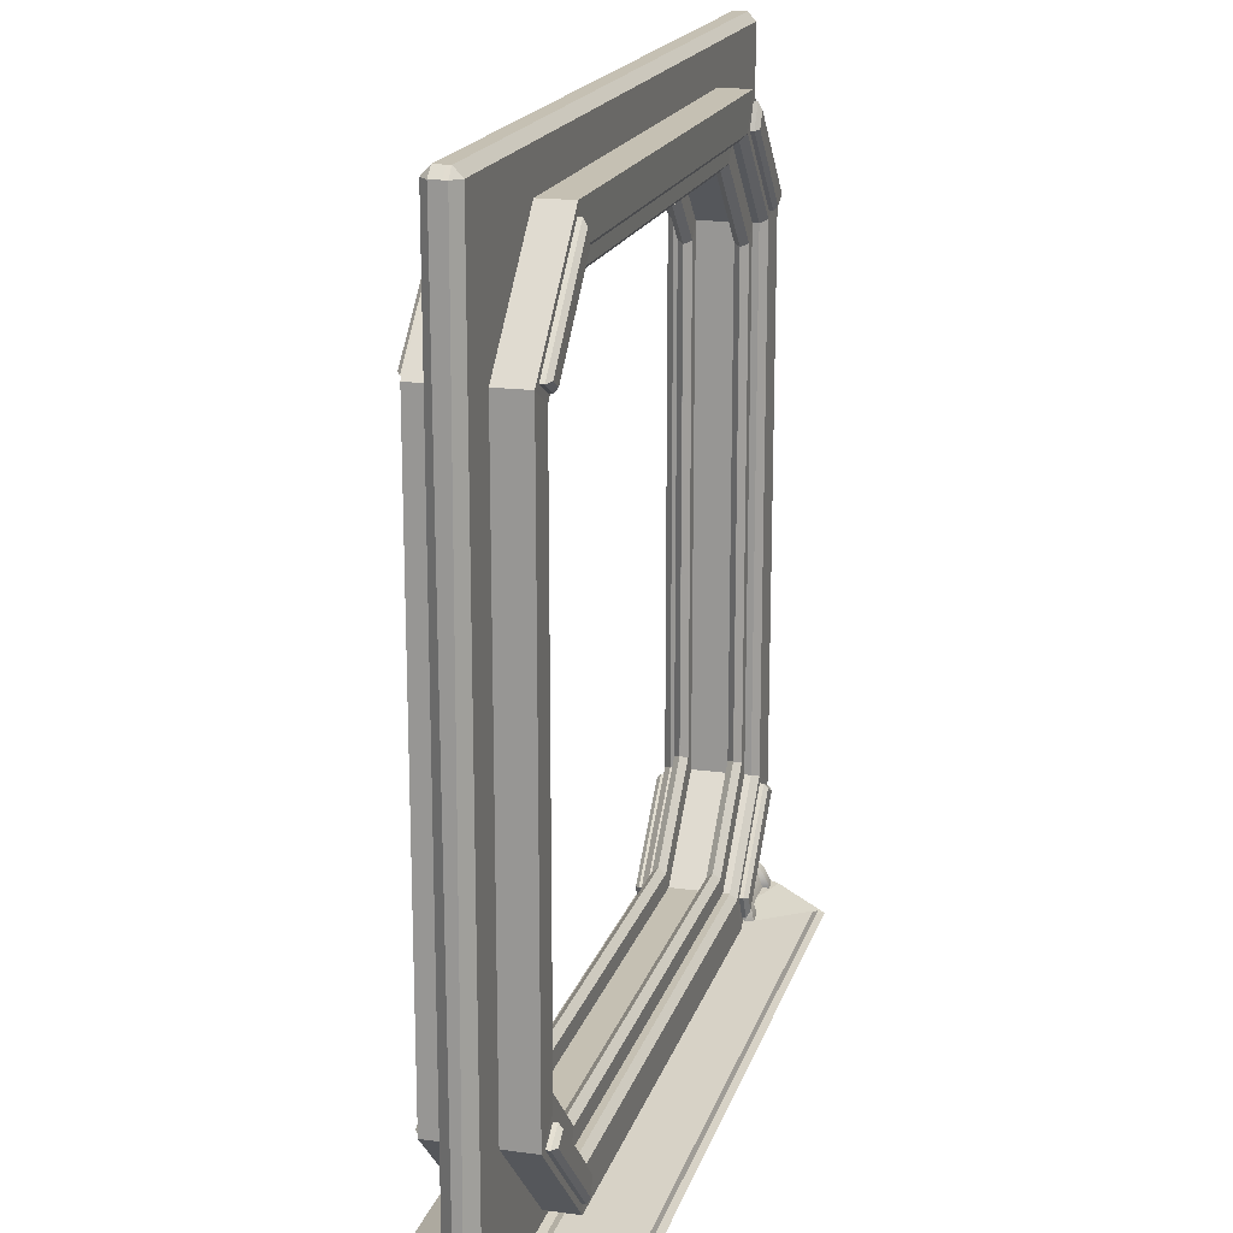
<metadata>
{"format":"obj","ext":"obj","renderer":"f3d","projection":"perspective","resolution":1024,"background":"white","views":[{"elev":18.1,"azim":-75.0,"up":"+Y"}]}
</metadata>
<code>
g default
v -200 351.1 -8.74
v -200 41.06 -8.596
v -200 49.07 -14.89
v -200 21.7 -6.881
v -200 21.7 -21.44
v -200 3.347 -41.38
v -200 396.1 -6.881
v -200 38.05 -21.03
v -200 359.1 -17.94
v -200 359.1 -15.03
v -200 17.04 -6.881
v -200 15.7 -10.03
v -200 18.37 -13.36
v -200 348.1 -11.81
v -200 351.1 -14.89
v -200 41.06 -17.94
v -200 41.06 -15.03
v -200 362.1 -21.03
v -200 378.5 -21.44
v -200 359.1 -8.596
v -200 0.2723 -43.49
v -200 1.613 -40.58
v -200 5.879 -40.45
v -200 400 -3.181
v -200 378.5 -6.881
v -200 52.09 -11.81
v -200 49.07 -8.74
v -200 17.44 -10.83
v 0 17.04 9.2e-05
v 0 0.2723 9.2e-05
v -0.000977 396.1 9.2e-05
v -73.88 21.7 -21.44
v -73.88 378.5 -21.44
v -24.61 329.2 -21.44
v -24.61 70.97 -21.44
v -82.21 41.06 -15.03
v -43.07 80.2 -15.03
v -43.07 320 -15.03
v -82.21 359.1 -15.03
v -82.21 41.06 -8.596
v -43.07 80.2 -8.596
v -43.07 320 -8.596
v -82.21 359.1 -8.596
v -82.21 41.06 -17.94
v -80.96 38.05 -21.03
v -40.06 78.95 -21.03
v -43.07 80.2 -17.94
v -43.07 320 -17.94
v -40.06 321.2 -21.03
v -80.96 362.1 -21.03
v -82.21 359.1 -17.94
v -86.56 49.07 -14.89
v -87.82 52.09 -11.81
v -86.56 49.07 -8.74
v -51.08 88.82 -11.8
v -48.07 87.58 -8.72
v -48.07 87.58 -14.91
v -51.08 88.82 -11.82
v -48.07 312.6 -14.91
v -51.08 311.4 -11.82
v -51.08 311.4 -11.8
v -48.07 312.6 -8.72
v -87.82 348.1 -11.81
v -86.56 351.1 -8.74
v -86.56 351.1 -14.89
v -73.88 21.7 -6.881
v -24.61 70.97 -6.881
v -24.61 329.2 -6.881
v -73.88 378.5 -6.881
v -62.37 17.04 -6.881
v 0 0.2723 -43.49
v -39.52 75.49 -21.1
v -77.61 37.41 -21.1
v -29.34 70.24 -21.37
v -72.94 26.64 -21.37
v -77.61 362.8 -21.1
v -39.52 324.7 -21.1
v -72.94 373.5 -21.37
v -29.34 330 -21.37
v -39.24 73.35 -24.76
v -39.56 75.53 -22.91
v -77.64 37.44 -22.9
v -75.52 37.07 -24.75
v -32.43 69.83 -24.94
v -29.38 70.27 -23.18
v -72.4 29.86 -24.94
v -72.97 26.67 -23.18
v -75.52 363.1 -24.75
v -77.64 362.7 -22.9
v -39.56 324.7 -22.91
v -39.24 326.8 -24.76
v -72.4 370.3 -24.94
v -72.97 373.5 -23.18
v -32.43 330.4 -24.94
v -29.38 329.9 -23.18
v -63.34 15.7 -10.03
v -5.524 1.613 -40.58
v -63.92 18.37 -13.36
v -63.34 17.44 -10.83
v -11.82 5.879 -40.45
v -5.524 3.347 -41.38
v -3.943 400 -3.181
v 0 396.1 -3.251
v -3.903 396.1 -6.881
v 0.001953 17.04 -7.124
v -3.903 17.04 -6.881
v 0 17.04 -1.763
v 0.000916 12.24 -22.13
v -45.4 9.414 0
v -0.3086 9.414 0
v -3.904 27.74 -6.643
v -0.3084 25.91 -6.047
v -3.904 25.01 -12.02
v -0.3086 23.45 -10.88
v -3.904 20.74 -16.28
v -0.3085 19.61 -14.72
v -3.904 15.37 -19.02
v -0.3085 14.77 -17.18
v -3.904 9.414 -19.96
v -0.3085 9.414 0
v -3.904 28.69 -0
v -0.3086 26.76 -0
v -45.4 25.91 -6.047
v -41.19 27.74 -6.643
v -45.4 23.45 -10.88
v -41.19 25.01 -12.02
v -45.4 19.61 -14.72
v -41.19 20.74 -16.28
v -45.4 14.77 -17.18
v -41.19 15.37 -19.02
v -45.4 9.414 -0
v -41.19 9.414 -19.96
v -45.4 26.76 0
v -41.19 28.69 0
v -35.18 25.01 -12.02
v -35.18 27.74 -6.643
v -35.18 28.69 0
v -35.18 9.414 -19.96
v -35.18 15.37 -19.02
v -35.18 20.74 -16.28
v -8.556 27.74 -6.643
v -8.557 28.69 -0
v -8.557 9.414 -19.96
v -8.557 15.37 -19.02
v -8.557 20.74 -16.28
v -8.557 25.01 -12.02
v -33.87 23.48 -10.91
v -33.87 25.95 -6.06
v -9.859 23.48 -10.91
v -9.859 25.95 -6.06
v -33.88 26.8 -0
v -9.859 26.8 -0
v -33.87 9.414 -0
v -9.859 9.414 -0
v -33.88 12.54 -17.22
v -9.859 12.54 -17.22
v -33.88 19.63 -14.75
v -9.859 19.63 -14.75
v -3.922 400 9.2e-05
v -200 400 9.2e-05
v -200 359.1 9.2e-05
v -200 41.06 9.2e-05
v -82.21 41.06 9.2e-05
v -82.21 359.1 9.2e-05
v -43.07 80.2 9.2e-05
v -43.07 320 9.2e-05
v -45.34 11.3 -17.01
v -0.7827 13.31 -17.66
v -400 17.04 9.2e-05
v -400 0.2723 9.2e-05
v -400 396.1 9.2e-05
v -326.1 21.7 -21.44
v -326.1 378.5 -21.44
v -375.4 329.2 -21.44
v -375.4 70.97 -21.44
v -317.8 41.06 -15.03
v -356.9 80.2 -15.03
v -356.9 320 -15.03
v -317.8 359.1 -15.03
v -317.8 41.06 -8.596
v -356.9 80.2 -8.596
v -356.9 320 -8.596
v -317.8 359.1 -8.596
v -317.8 41.06 -17.94
v -319 38.05 -21.03
v -359.9 78.95 -21.03
v -356.9 80.2 -17.94
v -356.9 320 -17.94
v -359.9 321.2 -21.03
v -319 362.1 -21.03
v -317.8 359.1 -17.94
v -313.4 49.07 -14.89
v -312.2 52.09 -11.81
v -313.4 49.07 -8.74
v -348.9 88.82 -11.8
v -351.9 87.58 -8.72
v -351.9 87.58 -14.91
v -348.9 88.82 -11.82
v -351.9 312.6 -14.91
v -348.9 311.4 -11.82
v -348.9 311.4 -11.8
v -351.9 312.6 -8.72
v -312.2 348.1 -11.81
v -313.4 351.1 -8.74
v -313.4 351.1 -14.89
v -326.1 21.7 -6.881
v -375.4 70.97 -6.881
v -375.4 329.2 -6.881
v -326.1 378.5 -6.881
v -337.6 17.04 -6.881
v -400 0.2723 -43.49
v -360.5 75.49 -21.1
v -322.4 37.41 -21.1
v -370.7 70.24 -21.37
v -327.1 26.64 -21.37
v -322.4 362.8 -21.1
v -360.5 324.7 -21.1
v -327.1 373.5 -21.37
v -370.7 330 -21.37
v -360.8 73.35 -24.76
v -360.4 75.53 -22.91
v -322.4 37.44 -22.9
v -324.5 37.07 -24.75
v -367.6 69.83 -24.94
v -370.6 70.27 -23.18
v -327.6 29.86 -24.94
v -327 26.67 -23.18
v -324.5 363.1 -24.75
v -322.4 362.7 -22.9
v -360.4 324.7 -22.91
v -360.8 326.8 -24.76
v -327.6 370.3 -24.94
v -327 373.5 -23.18
v -367.6 330.4 -24.94
v -370.6 329.9 -23.18
v -336.7 15.7 -10.03
v -394.5 1.613 -40.58
v -336.1 18.37 -13.36
v -336.7 17.44 -10.83
v -388.2 5.879 -40.45
v -394.5 3.347 -41.38
v -396.1 400 -3.181
v -400 396.1 -3.251
v -396.1 396.1 -6.881
v -400 17.04 -7.124
v -396.1 17.04 -6.881
v -400 17.04 -1.763
v -400 12.24 -22.13
v -354.6 9.414 -0
v -399.7 9.414 -0
v -396.1 27.74 -6.643
v -399.7 25.91 -6.047
v -396.1 25.01 -12.02
v -399.7 23.45 -10.88
v -396.1 20.74 -16.28
v -399.7 19.61 -14.72
v -396.1 15.37 -19.02
v -399.7 14.77 -17.18
v -396.1 9.414 -19.96
v -399.7 9.414 -0
v -396.1 28.69 0
v -399.7 26.76 0
v -354.6 25.91 -6.047
v -358.8 27.74 -6.643
v -354.6 23.45 -10.88
v -358.8 25.01 -12.02
v -354.6 19.61 -14.72
v -358.8 20.74 -16.28
v -354.6 14.77 -17.18
v -358.8 15.37 -19.02
v -354.6 9.414 0
v -358.8 9.414 -19.96
v -354.6 26.76 -0
v -358.8 28.69 -0
v -364.8 25.01 -12.02
v -364.8 27.74 -6.643
v -364.8 28.69 -0
v -364.8 9.414 -19.96
v -364.8 15.37 -19.02
v -364.8 20.74 -16.28
v -391.4 27.74 -6.643
v -391.4 28.69 0
v -391.4 9.414 -19.96
v -391.4 15.37 -19.02
v -391.4 20.74 -16.28
v -391.4 25.01 -12.02
v -366.1 23.48 -10.91
v -366.1 25.95 -6.06
v -390.1 23.48 -10.91
v -390.1 25.95 -6.06
v -366.1 26.8 -0
v -390.1 26.8 0
v -366.1 9.414 -0
v -390.1 9.414 0
v -366.1 12.54 -17.22
v -390.1 12.54 -17.22
v -366.1 19.63 -14.75
v -390.1 19.63 -14.75
v -396.1 400 9.2e-05
v -317.8 41.06 9.2e-05
v -317.8 359.1 9.2e-05
v -356.9 80.2 9.2e-05
v -356.9 320 9.2e-05
v -354.7 11.3 -17.01
v -399.2 13.31 -17.66
v -200 351.1 8.74
v -200 41.06 8.596
v -200 49.07 14.89
v -200 21.7 6.881
v -200 21.7 21.44
v -200 3.347 41.38
v -200 396.1 6.881
v -200 38.05 21.03
v -200 359.1 17.94
v -200 359.1 15.03
v -200 17.04 6.881
v -200 15.7 10.03
v -200 18.37 13.36
v -200 348.1 11.81
v -200 351.1 14.89
v -200 41.06 17.94
v -200 41.06 15.03
v -200 362.1 21.03
v -200 378.5 21.44
v -200 359.1 8.596
v -200 0.2723 43.49
v -200 1.613 40.58
v -200 5.879 40.45
v -200 400 3.181
v -200 378.5 6.881
v -200 52.09 11.81
v -200 49.07 8.74
v -200 17.44 10.83
v -73.88 21.7 21.44
v -73.88 378.5 21.44
v -24.61 329.2 21.44
v -24.61 70.97 21.44
v -82.21 41.06 15.03
v -43.07 80.2 15.03
v -43.07 320 15.03
v -82.21 359.1 15.03
v -82.21 41.06 8.596
v -43.07 80.2 8.596
v -43.07 320 8.596
v -82.21 359.1 8.596
v -82.21 41.06 17.94
v -80.96 38.05 21.03
v -40.06 78.95 21.03
v -43.07 80.2 17.94
v -43.07 320 17.94
v -40.06 321.2 21.03
v -80.96 362.1 21.03
v -82.21 359.1 17.94
v -86.56 49.07 14.89
v -87.82 52.09 11.81
v -86.56 49.07 8.74
v -51.08 88.82 11.8
v -48.07 87.58 8.72
v -48.07 87.58 14.91
v -51.08 88.82 11.82
v -48.07 312.6 14.91
v -51.08 311.4 11.82
v -51.08 311.4 11.8
v -48.07 312.6 8.72
v -87.82 348.1 11.81
v -86.56 351.1 8.74
v -86.56 351.1 14.89
v -73.88 21.7 6.881
v -24.61 70.97 6.881
v -24.61 329.2 6.881
v -73.88 378.5 6.881
v -62.37 17.04 6.881
v 0 0.2723 43.49
v -39.52 75.49 21.1
v -77.61 37.41 21.1
v -29.34 70.24 21.37
v -72.94 26.64 21.37
v -77.61 362.8 21.1
v -39.52 324.7 21.1
v -72.94 373.5 21.37
v -29.34 330 21.37
v -39.24 73.35 24.76
v -39.56 75.53 22.91
v -77.64 37.44 22.9
v -75.52 37.07 24.75
v -32.43 69.83 24.94
v -29.38 70.27 23.18
v -72.4 29.86 24.94
v -72.97 26.67 23.18
v -75.52 363.1 24.75
v -77.64 362.7 22.9
v -39.56 324.7 22.91
v -39.24 326.8 24.76
v -72.4 370.3 24.94
v -72.97 373.5 23.18
v -32.43 330.4 24.94
v -29.38 329.9 23.18
v -63.34 15.7 10.03
v -5.524 1.613 40.58
v -63.92 18.37 13.36
v -63.34 17.44 10.83
v -11.82 5.879 40.45
v -5.524 3.347 41.38
v -3.943 400 3.181
v -0 396.1 3.251
v -3.903 396.1 6.881
v 0.001953 17.04 7.124
v -3.903 17.04 6.881
v -0 17.04 1.763
v 0.000916 12.24 22.13
v -3.904 27.74 6.643
v -0.3084 25.91 6.047
v -3.904 25.01 12.02
v -0.3086 23.45 10.88
v -3.904 20.74 16.28
v -0.3085 19.61 14.72
v -3.904 15.37 19.02
v -0.3085 14.77 17.18
v -3.904 9.414 19.96
v -45.4 25.91 6.047
v -41.19 27.74 6.643
v -45.4 23.45 10.88
v -41.19 25.01 12.02
v -45.4 19.61 14.72
v -41.19 20.74 16.28
v -45.4 14.77 17.18
v -41.19 15.37 19.02
v -41.19 9.414 19.96
v -35.18 25.01 12.02
v -35.18 27.74 6.643
v -35.18 9.414 19.96
v -35.18 15.37 19.02
v -35.18 20.74 16.28
v -8.556 27.74 6.643
v -8.557 9.414 19.96
v -8.557 15.37 19.02
v -8.557 20.74 16.28
v -8.557 25.01 12.02
v -33.87 23.48 10.91
v -33.87 25.95 6.06
v -9.859 23.48 10.91
v -9.859 25.95 6.06
v -33.88 12.54 17.22
v -9.859 12.54 17.22
v -33.88 19.63 14.75
v -9.859 19.63 14.75
v -45.34 11.3 17.01
v -0.7827 13.31 17.66
v -326.1 21.7 21.44
v -326.1 378.5 21.44
v -375.4 329.2 21.44
v -375.4 70.97 21.44
v -317.8 41.06 15.03
v -356.9 80.2 15.03
v -356.9 320 15.03
v -317.8 359.1 15.03
v -317.8 41.06 8.596
v -356.9 80.2 8.596
v -356.9 320 8.596
v -317.8 359.1 8.596
v -317.8 41.06 17.94
v -319 38.05 21.03
v -359.9 78.95 21.03
v -356.9 80.2 17.94
v -356.9 320 17.94
v -359.9 321.2 21.03
v -319 362.1 21.03
v -317.8 359.1 17.94
v -313.4 49.07 14.89
v -312.2 52.09 11.81
v -313.4 49.07 8.74
v -348.9 88.82 11.8
v -351.9 87.58 8.72
v -351.9 87.58 14.91
v -348.9 88.82 11.82
v -351.9 312.6 14.91
v -348.9 311.4 11.82
v -348.9 311.4 11.8
v -351.9 312.6 8.72
v -312.2 348.1 11.81
v -313.4 351.1 8.74
v -313.4 351.1 14.89
v -326.1 21.7 6.881
v -375.4 70.97 6.881
v -375.4 329.2 6.881
v -326.1 378.5 6.881
v -337.6 17.04 6.881
v -400 0.2723 43.49
v -360.5 75.49 21.1
v -322.4 37.41 21.1
v -370.7 70.24 21.37
v -327.1 26.64 21.37
v -322.4 362.8 21.1
v -360.5 324.7 21.1
v -327.1 373.5 21.37
v -370.7 330 21.37
v -360.8 73.35 24.76
v -360.4 75.53 22.91
v -322.4 37.44 22.9
v -324.5 37.07 24.75
v -367.6 69.83 24.94
v -370.6 70.27 23.18
v -327.6 29.86 24.94
v -327 26.67 23.18
v -324.5 363.1 24.75
v -322.4 362.7 22.9
v -360.4 324.7 22.91
v -360.8 326.8 24.76
v -327.6 370.3 24.94
v -327 373.5 23.18
v -367.6 330.4 24.94
v -370.6 329.9 23.18
v -336.7 15.7 10.03
v -394.5 1.613 40.58
v -336.1 18.37 13.36
v -336.7 17.44 10.83
v -388.2 5.879 40.45
v -394.5 3.347 41.38
v -396.1 400 3.181
v -400 396.1 3.251
v -396.1 396.1 6.881
v -400 17.04 7.124
v -396.1 17.04 6.881
v -400 17.04 1.763
v -400 12.24 22.13
v -396.1 27.74 6.643
v -399.7 25.91 6.047
v -396.1 25.01 12.02
v -399.7 23.45 10.88
v -396.1 20.74 16.28
v -399.7 19.61 14.72
v -396.1 15.37 19.02
v -399.7 14.77 17.18
v -396.1 9.414 19.96
v -354.6 25.91 6.047
v -358.8 27.74 6.643
v -354.6 23.45 10.88
v -358.8 25.01 12.02
v -354.6 19.61 14.72
v -358.8 20.74 16.28
v -354.6 14.77 17.18
v -358.8 15.37 19.02
v -358.8 9.414 19.96
v -364.8 25.01 12.02
v -364.8 27.74 6.643
v -364.8 9.414 19.96
v -364.8 15.37 19.02
v -364.8 20.74 16.28
v -391.4 27.74 6.643
v -391.4 9.414 19.96
v -391.4 15.37 19.02
v -391.4 20.74 16.28
v -391.4 25.01 12.02
v -366.1 23.48 10.91
v -366.1 25.95 6.06
v -390.1 23.48 10.91
v -390.1 25.95 6.06
v -366.1 12.54 17.22
v -390.1 12.54 17.22
v -366.1 19.63 14.75
v -390.1 19.63 14.75
v -354.7 11.3 17.01
v -399.2 13.31 17.66
g DoorWall
f 45 44 47 46
f 46 47 48 49
f 49 48 51 50
f 52 53 58 57
f 53 54 56 55
f 55 56 62 61
f 57 58 60 59
f 59 60 63 65
f 61 62 64 63
f 48 47 37 38
f 36 37 47 44
f 38 39 51 48
f 46 49 34 35
f 53 55 58
f 60 58 55 61
f 61 63 60
f 40 41 56 54
f 37 36 52 57
f 38 37 57 59
f 41 42 62 56
f 42 43 64 62
f 39 38 59 65
f 67 66 32 35
f 34 68 67 35
f 69 68 34 33
f 66 67 106 70
f 70 106 105 108
f 45 46 72 73
f 46 35 74 72
f 35 32 75 74
f 32 45 73 75
f 49 50 76 77
f 50 33 78 76
f 33 34 79 78
f 34 49 77 79
f 80 81 85 84
f 81 80 83 82
f 82 83 86 87
f 84 85 87 86
f 88 89 93 92
f 89 88 91 90
f 90 91 94 95
f 92 93 95 94
f 83 80 84 86
f 91 88 92 94
f 73 72 81 82
f 72 74 85 81
f 74 75 87 85
f 75 73 82 87
f 77 76 89 90
f 76 78 93 89
f 78 79 95 93
f 79 77 90 95
f 70 71 97 96
f 98 99 101 100
f 96 97 101 99
f 104 103 107 106
f 67 68 104 106
f 68 69 104
f 102 103 104
f 105 106 107
f 41 40 163 165
f 43 42 166 164
f 20 43 164 161
f 14 63 64 1
f 15 65 63 14
f 17 36 44 16
f 19 33 50 18
f 3 52 36 17
f 1 64 43 20
f 5 32 66 4
f 22 97 71 21
f 23 100 101 6
f 6 101 97 22
f 7 104 69 25
f 16 44 45 8
f 18 50 51 9
f 26 53 52 3
f 27 54 53 26
f 9 51 39 10
f 8 45 32 5
f 2 40 54 27
f 10 39 65 15
f 25 69 33 19
f 4 66 70 11
f 11 70 96 12
f 28 99 98 13
f 13 98 100 23
f 12 96 99 28
f 24 102 104 7
f 41 165 166 42
f 107 29 30 71 108 105
f 102 159 31 103
f 103 31 29 107
f 160 159 102 24
f 70 108 71
f 111 121 122 112
f 112 114 113 111
f 114 116 115 113
f 116 118 117 115
f 118 120 168
f 112 110 114
f 114 110 116
f 116 110 118
f 118 110 120
f 122 110 112
f 123 133 134 124
f 124 126 125 123
f 126 128 127 125
f 128 130 129 127
f 130 132 167 129
f 125 109 123
f 127 109 125
f 129 109 127
f 131 109 129
f 123 109 133
f 124 136 135 126
f 126 135 140 128
f 128 140 139 130
f 130 139 138 132
f 134 137 136 124
f 148 150 149 147
f 151 152 150 148
f 157 158 156 155
f 147 149 158 157
f 142 121 111 141
f 144 117 119 143
f 145 115 117 144
f 146 113 115 145
f 141 111 113 146
f 136 148 147 135
f 146 149 150 141
f 137 151 148 136
f 141 150 152 142
f 139 155 153 138
f 143 154 156 144
f 140 157 155 139
f 144 156 158 145
f 135 147 157 140
f 145 158 149 146
f 162 163 40 2
f 129 167 131
f 118 168 119 117
f 185 186 187 184
f 186 189 188 187
f 189 190 191 188
f 192 197 198 193
f 193 195 196 194
f 195 201 202 196
f 197 199 200 198
f 199 205 203 200
f 201 203 204 202
f 188 178 177 187
f 176 184 187 177
f 178 188 191 179
f 186 175 174 189
f 193 198 195
f 200 201 195 198
f 201 200 203
f 180 194 196 181
f 177 197 192 176
f 178 199 197 177
f 181 196 202 182
f 182 202 204 183
f 179 205 199 178
f 207 175 172 206
f 174 175 207 208
f 209 173 174 208
f 206 210 246 207
f 210 248 245 246
f 185 213 212 186
f 186 212 214 175
f 175 214 215 172
f 172 215 213 185
f 189 217 216 190
f 190 216 218 173
f 173 218 219 174
f 174 219 217 189
f 220 224 225 221
f 221 222 223 220
f 222 227 226 223
f 224 226 227 225
f 228 232 233 229
f 229 230 231 228
f 230 235 234 231
f 232 234 235 233
f 223 226 224 220
f 231 234 232 228
f 213 222 221 212
f 212 221 225 214
f 214 225 227 215
f 215 227 222 213
f 217 230 229 216
f 216 229 233 218
f 218 233 235 219
f 219 235 230 217
f 210 236 237 211
f 238 240 241 239
f 236 239 241 237
f 244 246 247 243
f 207 246 244 208
f 208 244 209
f 242 244 243
f 245 247 246
f 181 302 300 180
f 183 301 303 182
f 20 161 301 183
f 14 1 204 203
f 15 14 203 205
f 17 16 184 176
f 19 18 190 173
f 3 17 176 192
f 1 20 183 204
f 5 4 206 172
f 22 21 211 237
f 23 6 241 240
f 6 22 237 241
f 7 25 209 244
f 16 8 185 184
f 18 9 191 190
f 26 3 192 193
f 27 26 193 194
f 9 10 179 191
f 8 5 172 185
f 2 27 194 180
f 10 15 205 179
f 25 19 173 209
f 4 11 210 206
f 11 12 236 210
f 28 13 238 239
f 13 23 240 238
f 12 28 239 236
f 24 7 244 242
f 181 182 303 302
f 247 245 248 211 170 169
f 242 243 171 299
f 243 247 169 171
f 160 24 242 299
f 210 211 248
f 251 252 262 261
f 252 251 253 254
f 254 253 255 256
f 256 255 257 258
f 258 305 260
f 252 254 250
f 254 256 250
f 256 258 250
f 258 260 250
f 262 252 250
f 263 264 274 273
f 264 263 265 266
f 266 265 267 268
f 268 267 269 270
f 270 269 304 272
f 265 263 249
f 267 265 249
f 269 267 249
f 271 269 249
f 263 273 249
f 264 266 275 276
f 266 268 280 275
f 268 270 279 280
f 270 272 278 279
f 274 264 276 277
f 288 287 289 290
f 291 288 290 292
f 297 295 296 298
f 287 297 298 289
f 282 281 251 261
f 284 283 259 257
f 285 284 257 255
f 286 285 255 253
f 281 286 253 251
f 276 275 287 288
f 286 281 290 289
f 277 276 288 291
f 281 282 292 290
f 279 278 293 295
f 283 284 296 294
f 280 279 295 297
f 284 285 298 296
f 275 280 297 287
f 285 286 289 298
f 162 2 180 300
f 269 271 304
f 258 257 259 305
f 347 348 349 346
f 348 351 350 349
f 351 352 353 350
f 354 359 360 355
f 355 357 358 356
f 357 363 364 358
f 359 361 362 360
f 361 367 365 362
f 363 365 366 364
f 350 340 339 349
f 338 346 349 339
f 340 350 353 341
f 348 337 336 351
f 355 360 357
f 362 363 357 360
f 363 362 365
f 342 356 358 343
f 339 359 354 338
f 340 361 359 339
f 343 358 364 344
f 344 364 366 345
f 341 367 361 340
f 369 337 334 368
f 336 337 369 370
f 371 335 336 370
f 368 372 408 369
f 372 410 407 408
f 347 375 374 348
f 348 374 376 337
f 337 376 377 334
f 334 377 375 347
f 351 379 378 352
f 352 378 380 335
f 335 380 381 336
f 336 381 379 351
f 382 386 387 383
f 383 384 385 382
f 384 389 388 385
f 386 388 389 387
f 390 394 395 391
f 391 392 393 390
f 392 397 396 393
f 394 396 397 395
f 385 388 386 382
f 393 396 394 390
f 375 384 383 374
f 374 383 387 376
f 376 387 389 377
f 377 389 384 375
f 379 392 391 378
f 378 391 395 380
f 380 395 397 381
f 381 397 392 379
f 372 398 399 373
f 400 402 403 401
f 398 401 403 399
f 406 408 409 405
f 369 408 406 370
f 370 406 371
f 404 406 405
f 407 409 408
f 343 165 163 342
f 345 164 166 344
f 325 161 164 345
f 319 306 366 365
f 320 319 365 367
f 322 321 346 338
f 324 323 352 335
f 308 322 338 354
f 306 325 345 366
f 310 309 368 334
f 327 326 373 399
f 328 311 403 402
f 311 327 399 403
f 312 330 371 406
f 321 313 347 346
f 323 314 353 352
f 331 308 354 355
f 332 331 355 356
f 314 315 341 353
f 313 310 334 347
f 307 332 356 342
f 315 320 367 341
f 330 324 335 371
f 309 316 372 368
f 316 317 398 372
f 333 318 400 401
f 318 328 402 400
f 317 333 401 398
f 329 312 406 404
f 343 344 166 165
f 409 407 410 373 30 29
f 404 405 31 159
f 405 409 29 31
f 160 329 404 159
f 372 373 410
f 411 412 122 121
f 412 411 413 414
f 414 413 415 416
f 416 415 417 418
f 418 448 120
f 412 414 110
f 414 416 110
f 416 418 110
f 418 120 110
f 122 412 110
f 420 421 134 133
f 421 420 422 423
f 423 422 424 425
f 425 424 426 427
f 427 426 447 428
f 422 420 109
f 424 422 109
f 426 424 109
f 131 426 109
f 420 133 109
f 421 423 429 430
f 423 425 433 429
f 425 427 432 433
f 427 428 431 432
f 134 421 430 137
f 440 439 441 442
f 151 440 442 152
f 445 443 444 446
f 439 445 446 441
f 142 434 411 121
f 436 435 419 417
f 437 436 417 415
f 438 437 415 413
f 434 438 413 411
f 430 429 439 440
f 438 434 442 441
f 137 430 440 151
f 434 142 152 442
f 432 431 153 443
f 435 436 444 154
f 433 432 443 445
f 436 437 446 444
f 429 433 445 439
f 437 438 441 446
f 162 307 342 163
f 426 131 447
f 418 417 419 448
f 462 461 464 463
f 463 464 465 466
f 466 465 468 467
f 469 470 475 474
f 470 471 473 472
f 472 473 479 478
f 474 475 477 476
f 476 477 480 482
f 478 479 481 480
f 465 464 454 455
f 453 454 464 461
f 455 456 468 465
f 463 466 451 452
f 470 472 475
f 477 475 472 478
f 478 480 477
f 457 458 473 471
f 454 453 469 474
f 455 454 474 476
f 458 459 479 473
f 459 460 481 479
f 456 455 476 482
f 484 483 449 452
f 451 485 484 452
f 486 485 451 450
f 483 484 523 487
f 487 523 522 525
f 462 463 489 490
f 463 452 491 489
f 452 449 492 491
f 449 462 490 492
f 466 467 493 494
f 467 450 495 493
f 450 451 496 495
f 451 466 494 496
f 497 498 502 501
f 498 497 500 499
f 499 500 503 504
f 501 502 504 503
f 505 506 510 509
f 506 505 508 507
f 507 508 511 512
f 509 510 512 511
f 500 497 501 503
f 508 505 509 511
f 490 489 498 499
f 489 491 502 498
f 491 492 504 502
f 492 490 499 504
f 494 493 506 507
f 493 495 510 506
f 495 496 512 510
f 496 494 507 512
f 487 488 514 513
f 515 516 518 517
f 513 514 518 516
f 521 520 524 523
f 484 485 521 523
f 485 486 521
f 519 520 521
f 522 523 524
f 458 457 300 302
f 460 459 303 301
f 325 460 301 161
f 319 480 481 306
f 320 482 480 319
f 322 453 461 321
f 324 450 467 323
f 308 469 453 322
f 306 481 460 325
f 310 449 483 309
f 327 514 488 326
f 328 517 518 311
f 311 518 514 327
f 312 521 486 330
f 321 461 462 313
f 323 467 468 314
f 331 470 469 308
f 332 471 470 331
f 314 468 456 315
f 313 462 449 310
f 307 457 471 332
f 315 456 482 320
f 330 486 450 324
f 309 483 487 316
f 316 487 513 317
f 333 516 515 318
f 318 515 517 328
f 317 513 516 333
f 329 519 521 312
f 458 302 303 459
f 524 169 170 488 525 522
f 519 299 171 520
f 520 171 169 524
f 160 299 519 329
f 487 525 488
f 526 261 262 527
f 527 529 528 526
f 529 531 530 528
f 531 533 532 530
f 533 260 563
f 527 250 529
f 529 250 531
f 531 250 533
f 533 250 260
f 262 250 527
f 535 273 274 536
f 536 538 537 535
f 538 540 539 537
f 540 542 541 539
f 542 543 562 541
f 537 249 535
f 539 249 537
f 541 249 539
f 271 249 541
f 535 249 273
f 536 545 544 538
f 538 544 548 540
f 540 548 547 542
f 542 547 546 543
f 274 277 545 536
f 555 557 556 554
f 291 292 557 555
f 560 561 559 558
f 554 556 561 560
f 282 261 526 549
f 551 532 534 550
f 552 530 532 551
f 553 528 530 552
f 549 526 528 553
f 545 555 554 544
f 553 556 557 549
f 277 291 555 545
f 549 557 292 282
f 547 558 293 546
f 550 294 559 551
f 548 560 558 547
f 551 559 561 552
f 544 554 560 548
f 552 561 556 553
f 162 300 457 307
f 541 562 271
f 533 563 534 532

</code>
